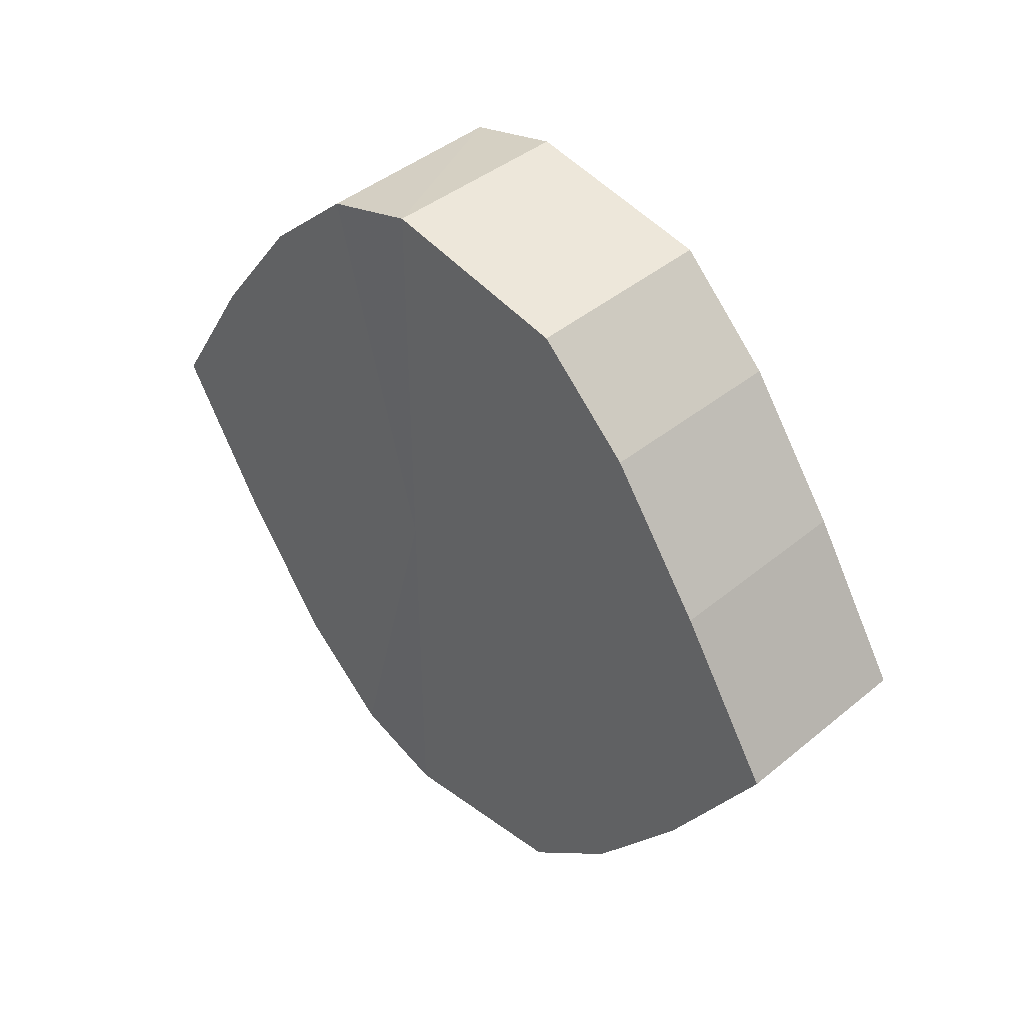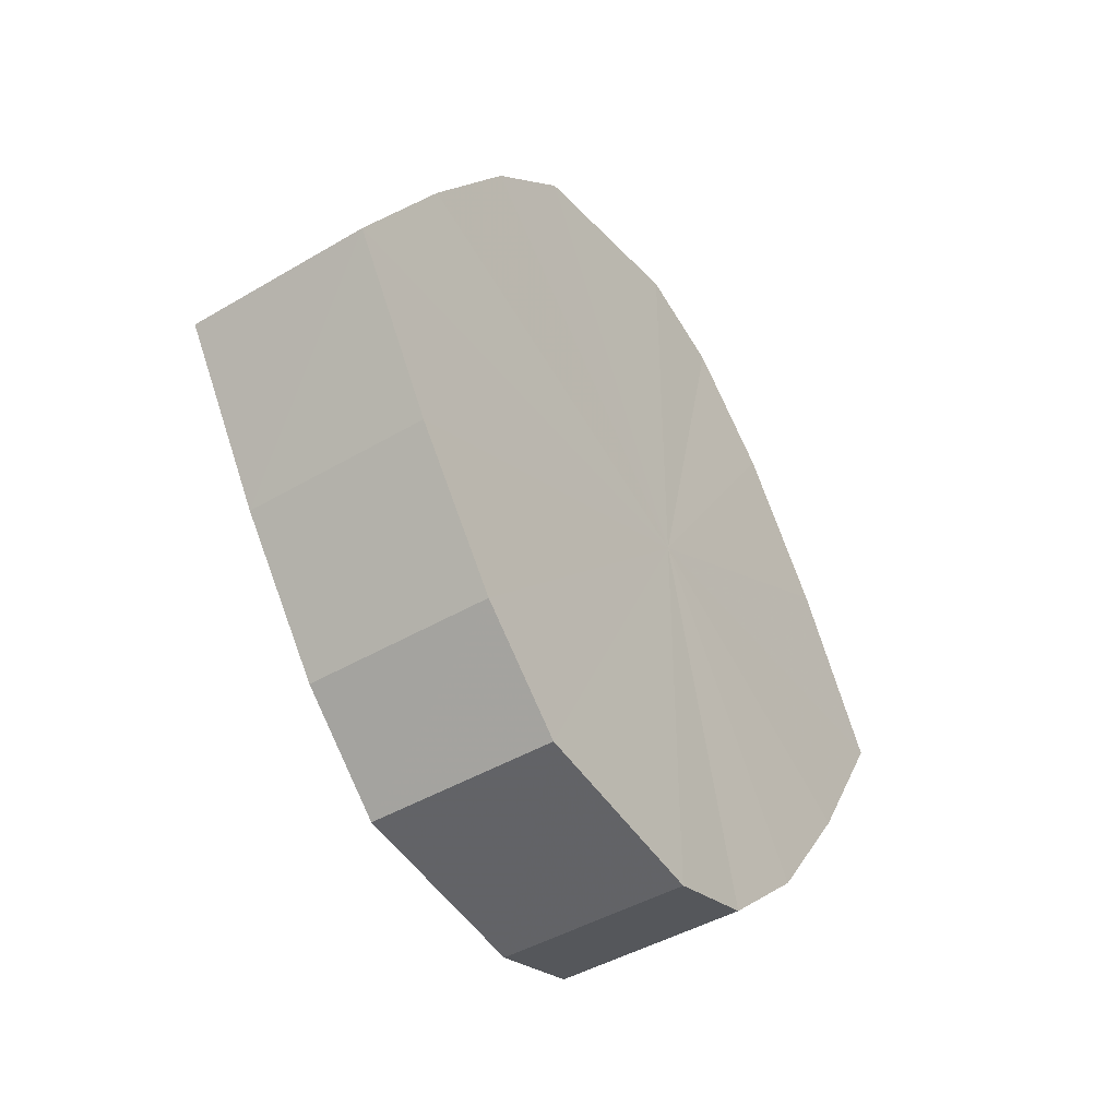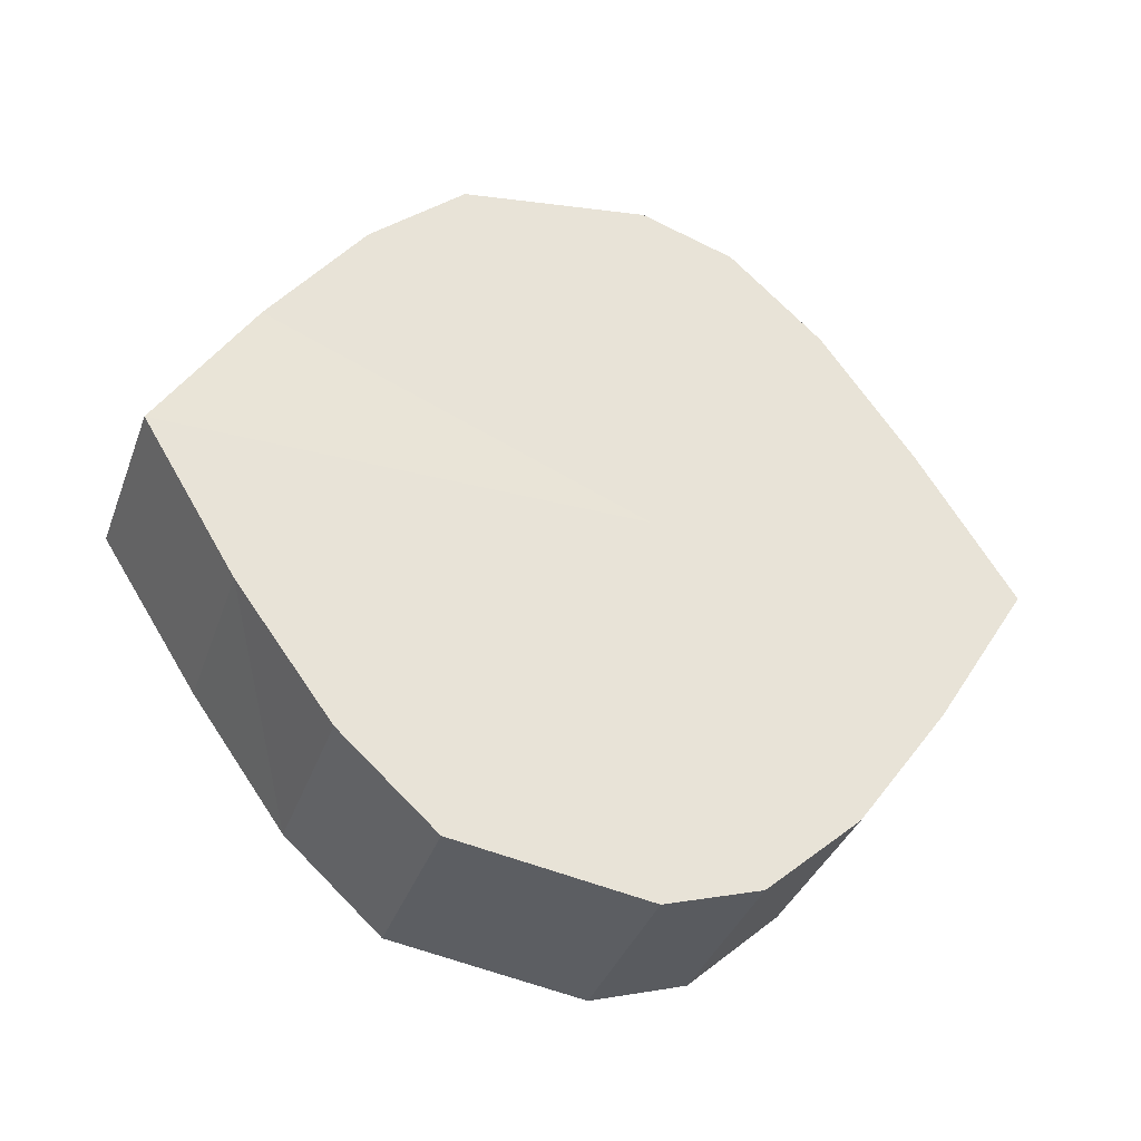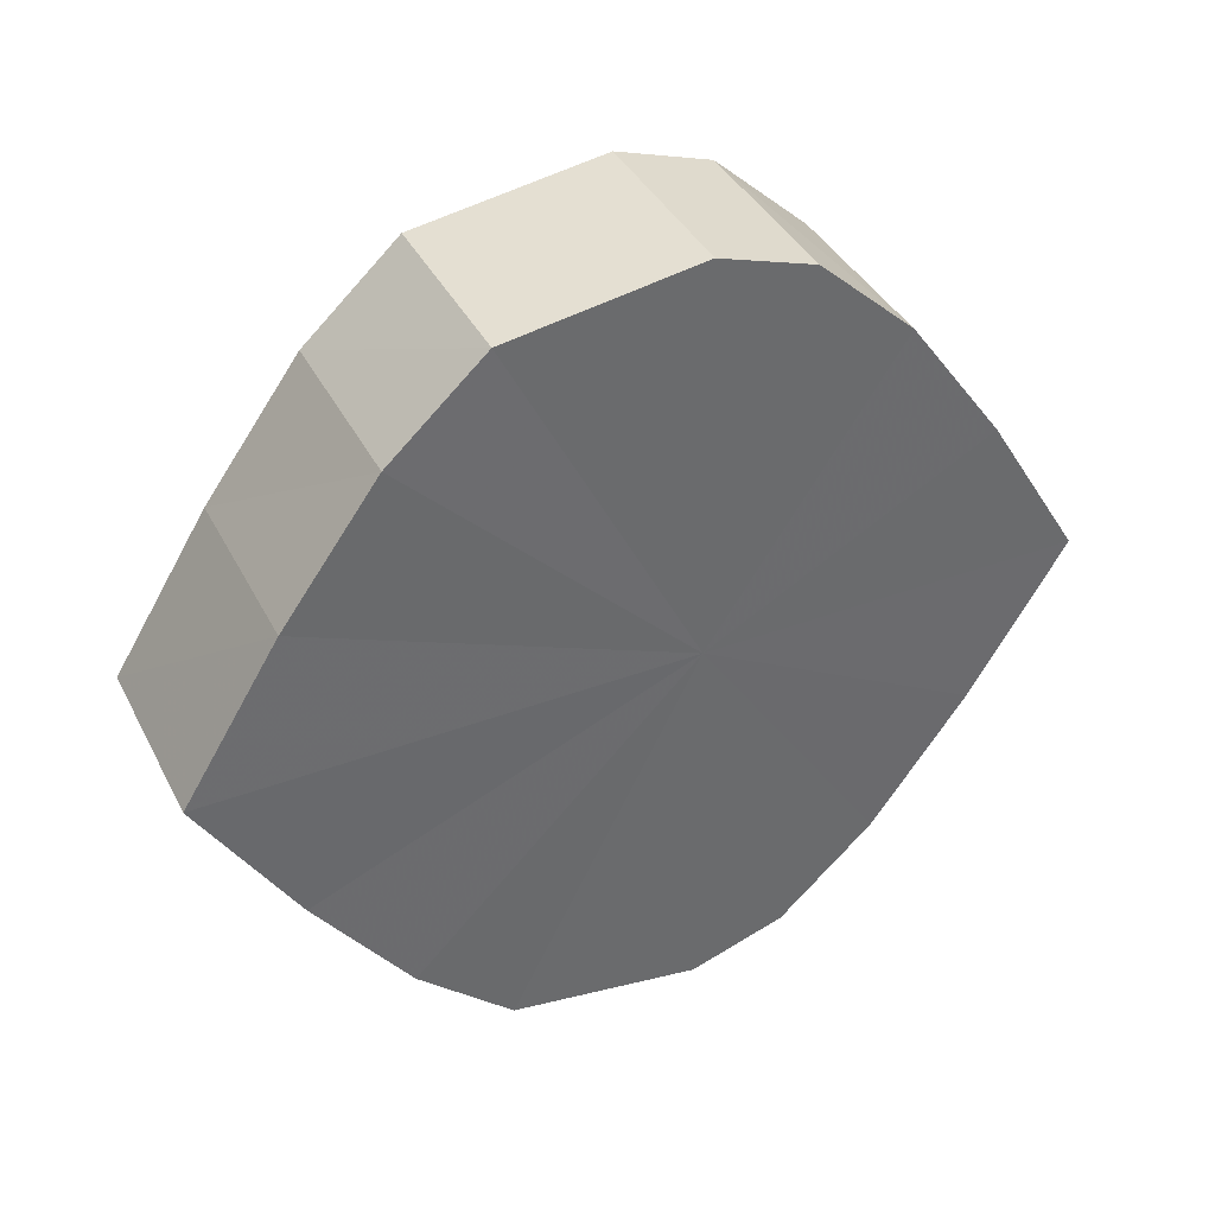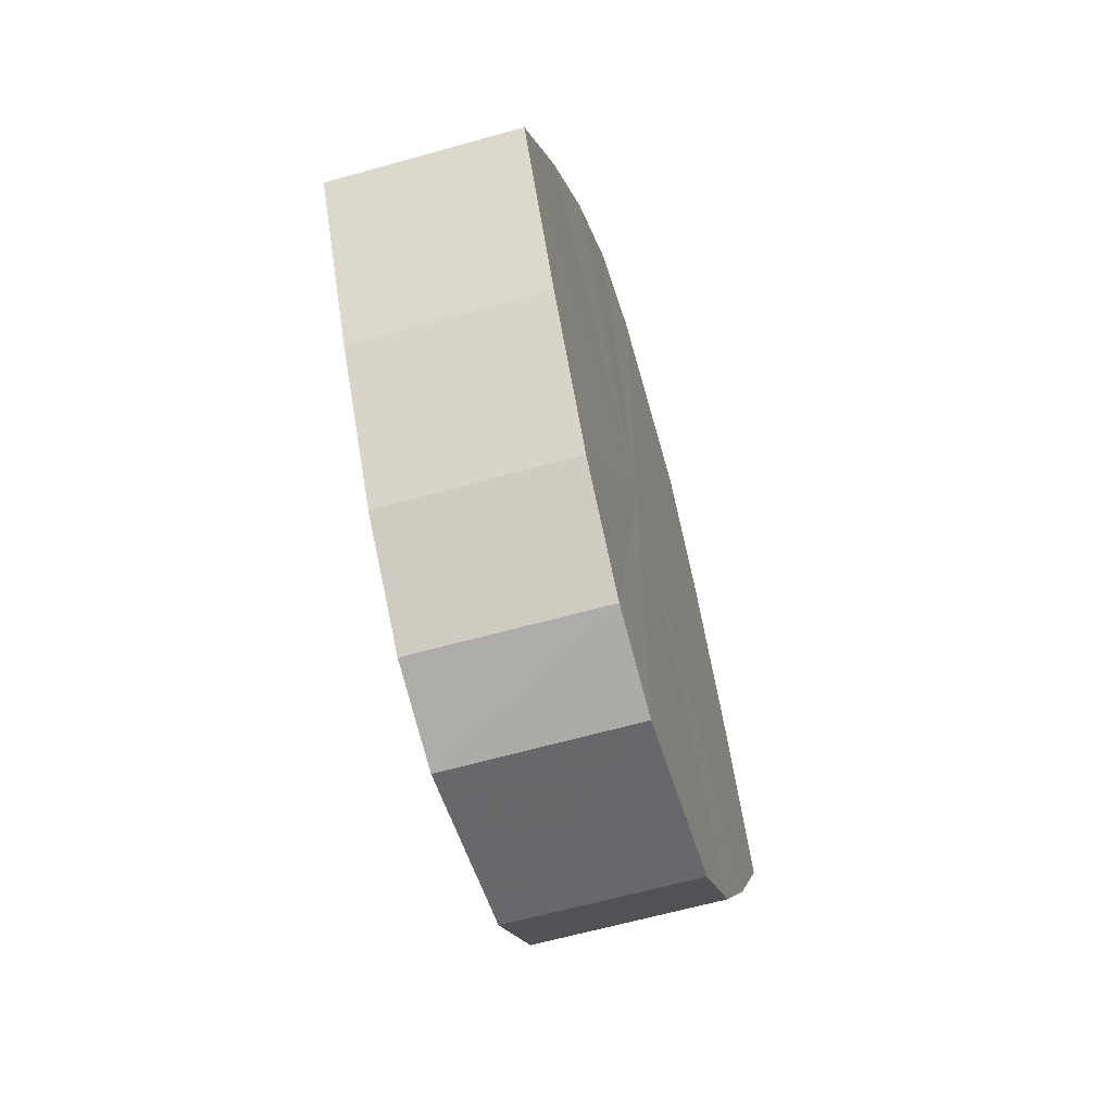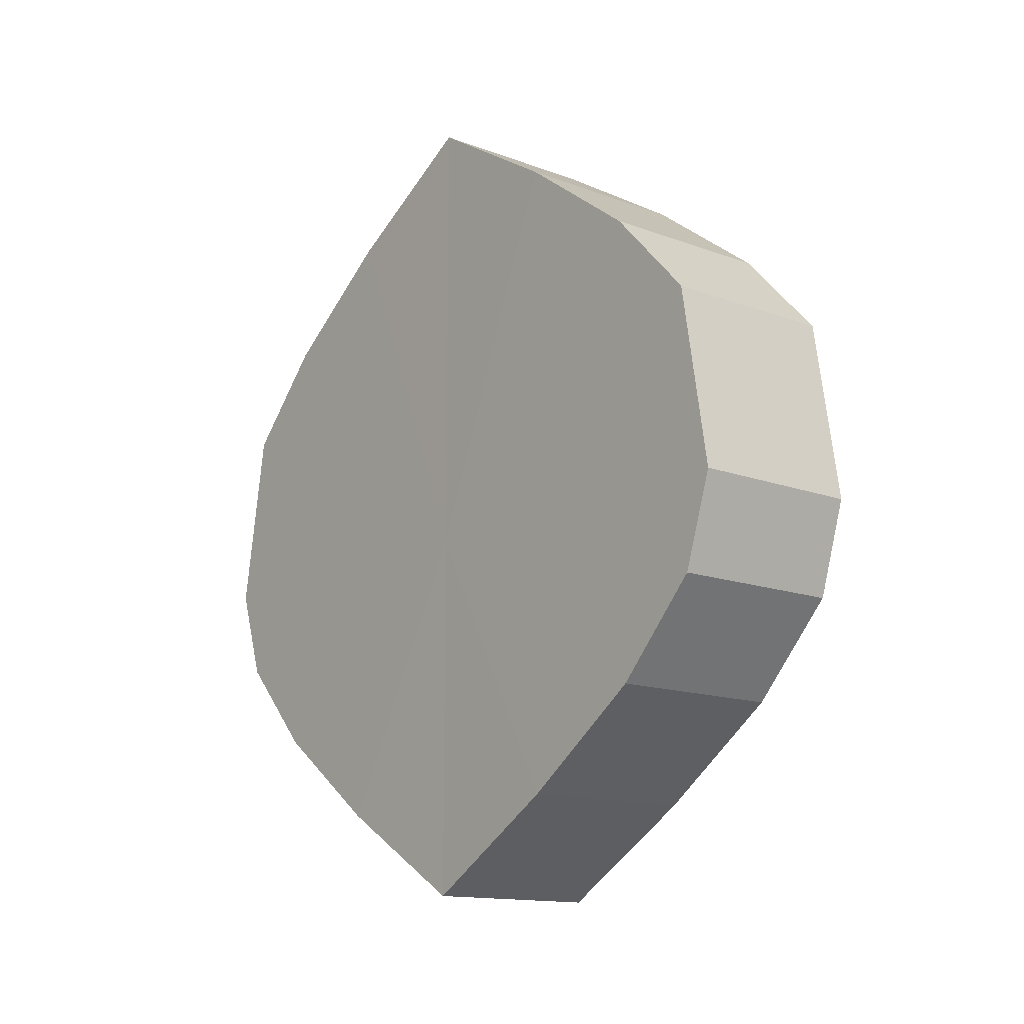
<metadata>
{"format":"obj","ext":"obj","renderer":"f3d","projection":"perspective","resolution":1024,"background":"white","views":[{"elev":43.6,"azim":135.9,"up":"+Z"},{"elev":-44.0,"azim":-145.2,"up":"+Z"},{"elev":-36.7,"azim":-108.6,"up":"+Z"},{"elev":38.8,"azim":-115.3,"up":"+Z"},{"elev":-60.7,"azim":16.3,"up":"+Z"},{"elev":-13.9,"azim":-39.7,"up":"+Y"}]}
</metadata>
<code>
o 24932
v 2245 1855 7.555
v 2245 1855 7.571
v 2245 1855 7.555
v 2245 1854 7.585
v 2245 1855 7.571
v 2245 1855 7.539
v 2245 1855 7.539
v 2245 1854 7.594
v 2245 1854 7.585
v 2245 1854 7.525
v 2245 1854 7.525
v 2245 1854 7.597
v 2245 1854 7.594
v 2245 1854 7.516
v 2245 1854 7.516
v 2245 1854 7.594
v 2245 1854 7.597
v 2245 1854 7.513
v 2245 1854 7.513
v 2245 1854 7.585
v 2245 1854 7.594
v 2245 1854 7.516
v 2245 1854 7.516
v 2245 1854 7.571
v 2245 1854 7.585
v 2245 1854 7.525
v 2245 1854 7.525
v 2245 1854 7.555
v 2245 1854 7.571
v 2245 1854 7.539
v 2245 1854 7.539
v 2245 1854 7.555
v 2245 1855 7.555
v 2245 1855 7.571
v 2245 1855 7.571
v 2245 1854 7.585
v 2245 1854 7.585
v 2245 1855 7.539
v 2245 1855 7.555
v 2245 1854 7.525
v 2245 1855 7.539
v 2245 1854 7.594
v 2245 1854 7.594
v 2245 1854 7.516
v 2245 1854 7.525
v 2245 1854 7.513
v 2245 1854 7.516
v 2245 1854 7.597
v 2245 1854 7.597
v 2245 1854 7.516
v 2245 1854 7.513
v 2245 1854 7.525
v 2245 1854 7.516
v 2245 1854 7.594
v 2245 1854 7.594
v 2245 1854 7.539
v 2245 1854 7.525
v 2245 1854 7.555
v 2245 1854 7.539
v 2245 1854 7.585
v 2245 1854 7.585
v 2245 1854 7.571
v 2245 1854 7.555
v 2245 1854 7.571
v 2245 1854 7.555
v 2245 1855 7.571
v 2245 1855 7.555
v 2245 1854 7.585
v 2245 1855 7.539
v 2245 1854 7.594
v 2245 1854 7.525
v 2245 1854 7.597
v 2245 1854 7.516
v 2245 1854 7.594
v 2245 1854 7.513
v 2245 1854 7.585
v 2245 1854 7.516
v 2245 1854 7.571
v 2245 1854 7.525
v 2245 1854 7.555
v 2245 1854 7.539
v 2245 1854 7.555
v 2245 1855 7.555
v 2245 1855 7.571
v 2245 1855 7.539
v 2245 1854 7.585
v 2245 1854 7.525
v 2245 1854 7.594
v 2245 1854 7.516
v 2245 1854 7.597
v 2245 1854 7.513
v 2245 1854 7.594
v 2245 1854 7.516
v 2245 1854 7.585
v 2245 1854 7.525
v 2245 1854 7.571
v 2245 1854 7.539
v 2245 1854 7.555
f 1 2 3
f 2 4 5
f 6 1 7
f 4 8 9
f 10 6 11
f 8 12 13
f 14 10 15
f 12 16 17
f 18 14 19
f 16 20 21
f 22 18 23
f 20 24 25
f 26 22 27
f 24 28 29
f 30 26 31
f 28 30 32
f 33 34 35
f 35 36 37
f 38 39 33
f 40 41 38
f 37 42 43
f 44 45 40
f 46 47 44
f 43 48 49
f 50 51 46
f 52 53 50
f 49 54 55
f 56 57 52
f 58 59 56
f 55 60 61
f 62 63 58
f 61 64 62
f 65 66 67
f 65 68 66
f 65 67 69
f 65 70 68
f 65 69 71
f 65 72 70
f 65 71 73
f 65 74 72
f 65 73 75
f 65 76 74
f 65 75 77
f 65 78 76
f 65 77 79
f 65 80 78
f 65 79 81
f 65 81 80
f 82 83 84
f 82 85 83
f 82 84 86
f 82 87 85
f 82 86 88
f 82 89 87
f 82 88 90
f 82 91 89
f 82 90 92
f 82 93 91
f 82 92 94
f 82 95 93
f 82 94 96
f 82 97 95
f 82 96 98
f 82 98 97

</code>
